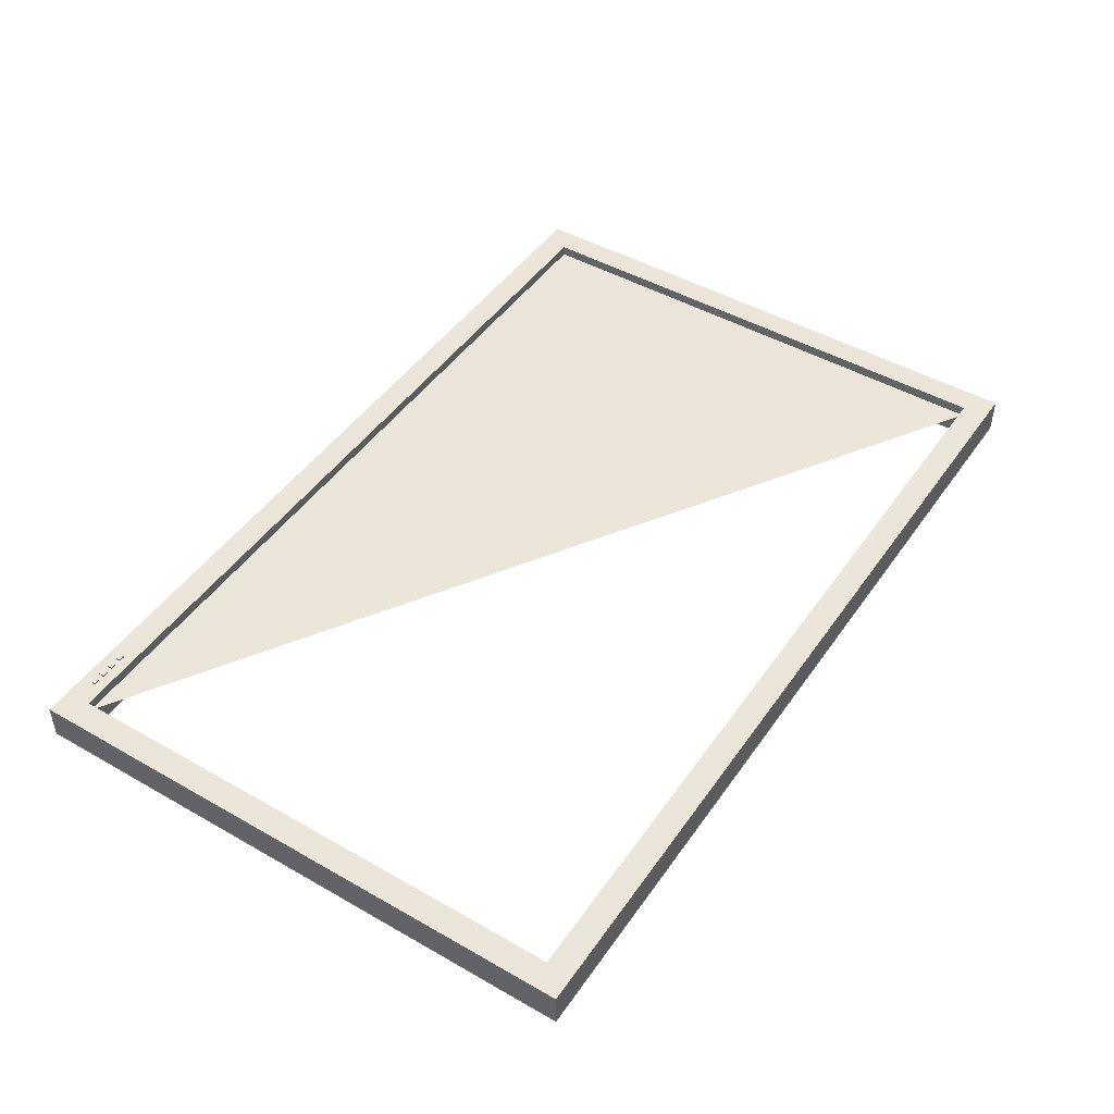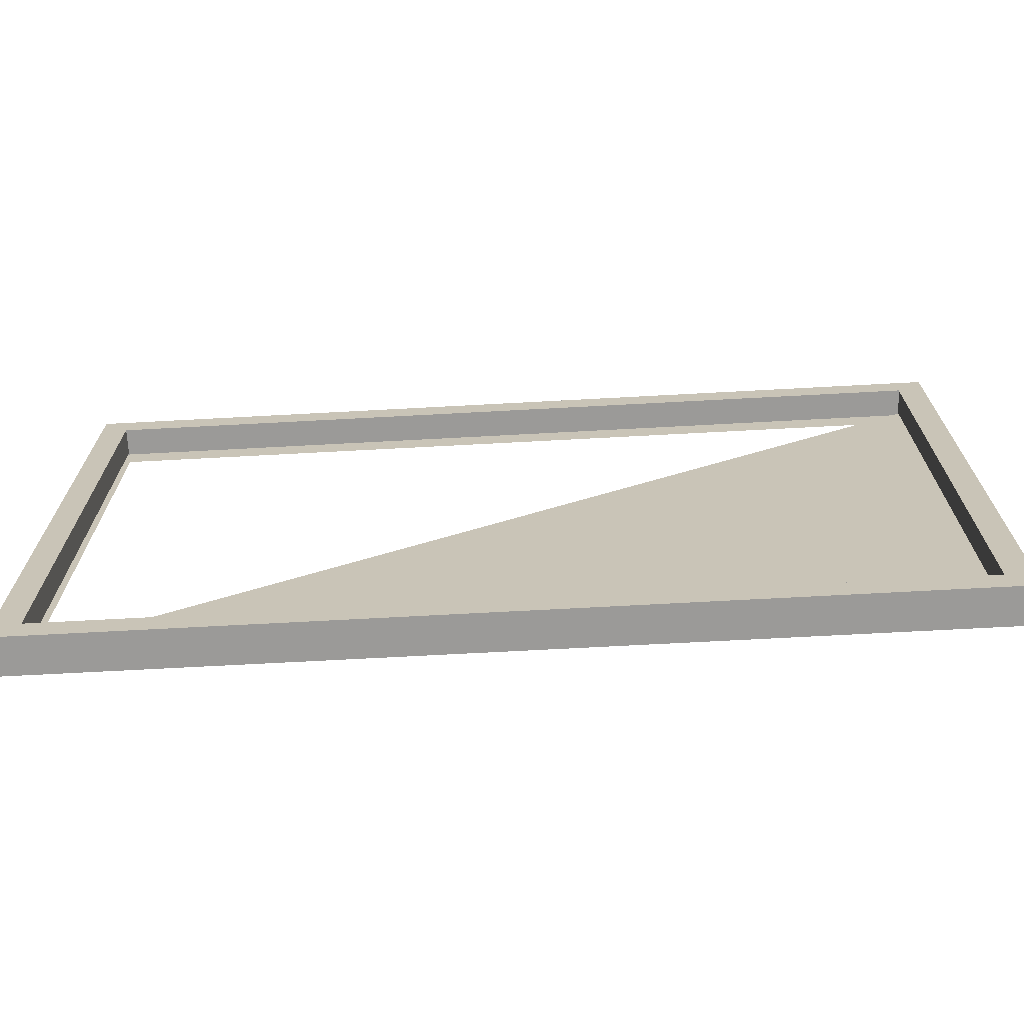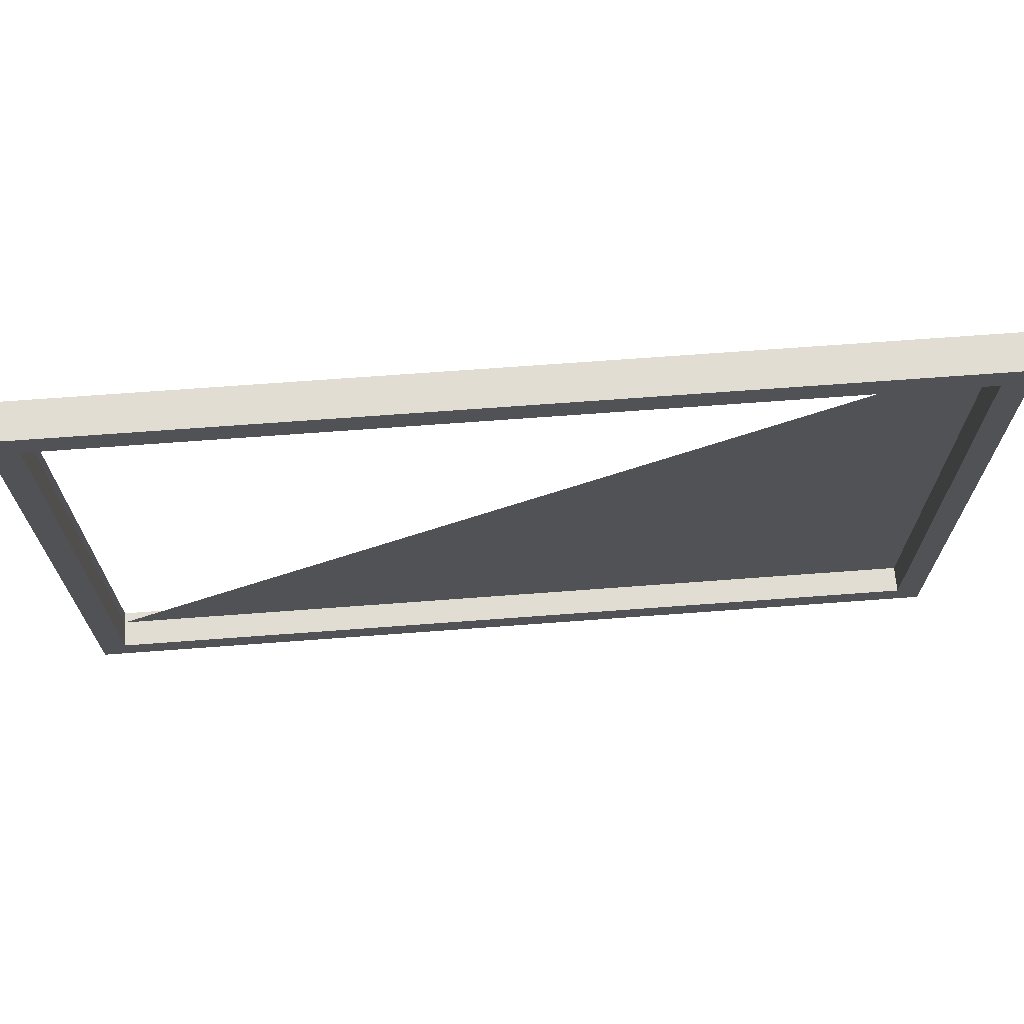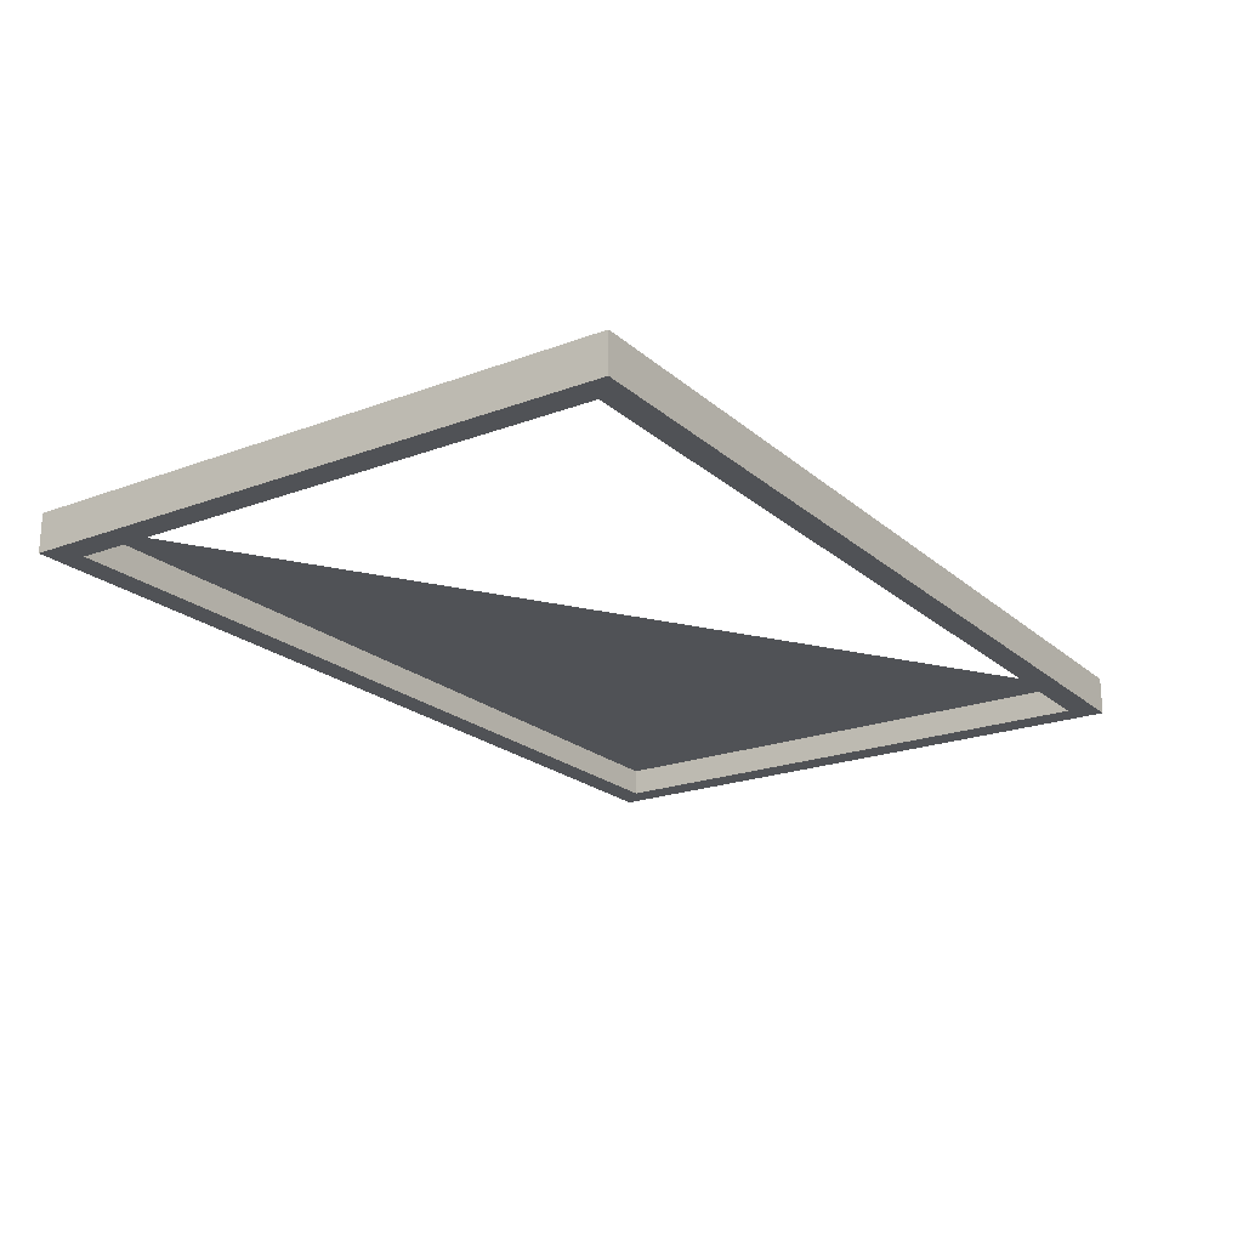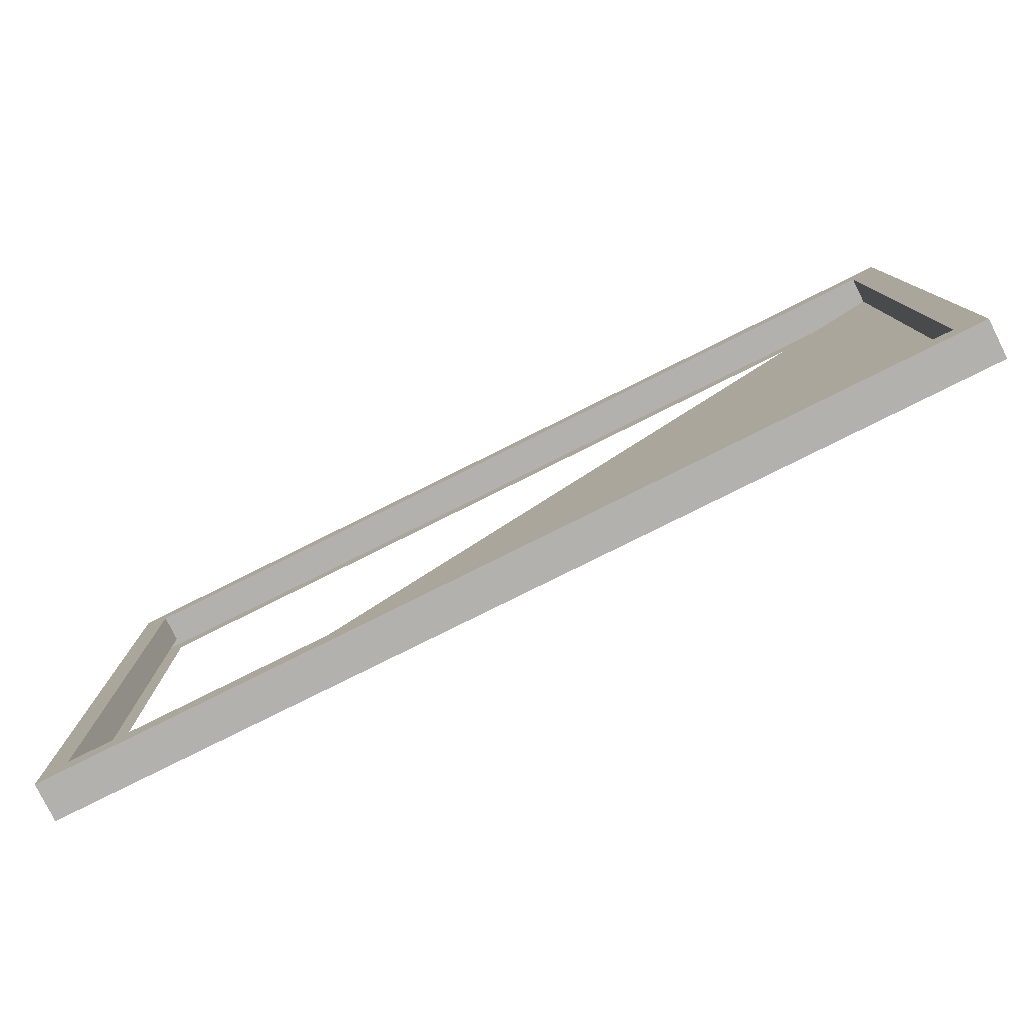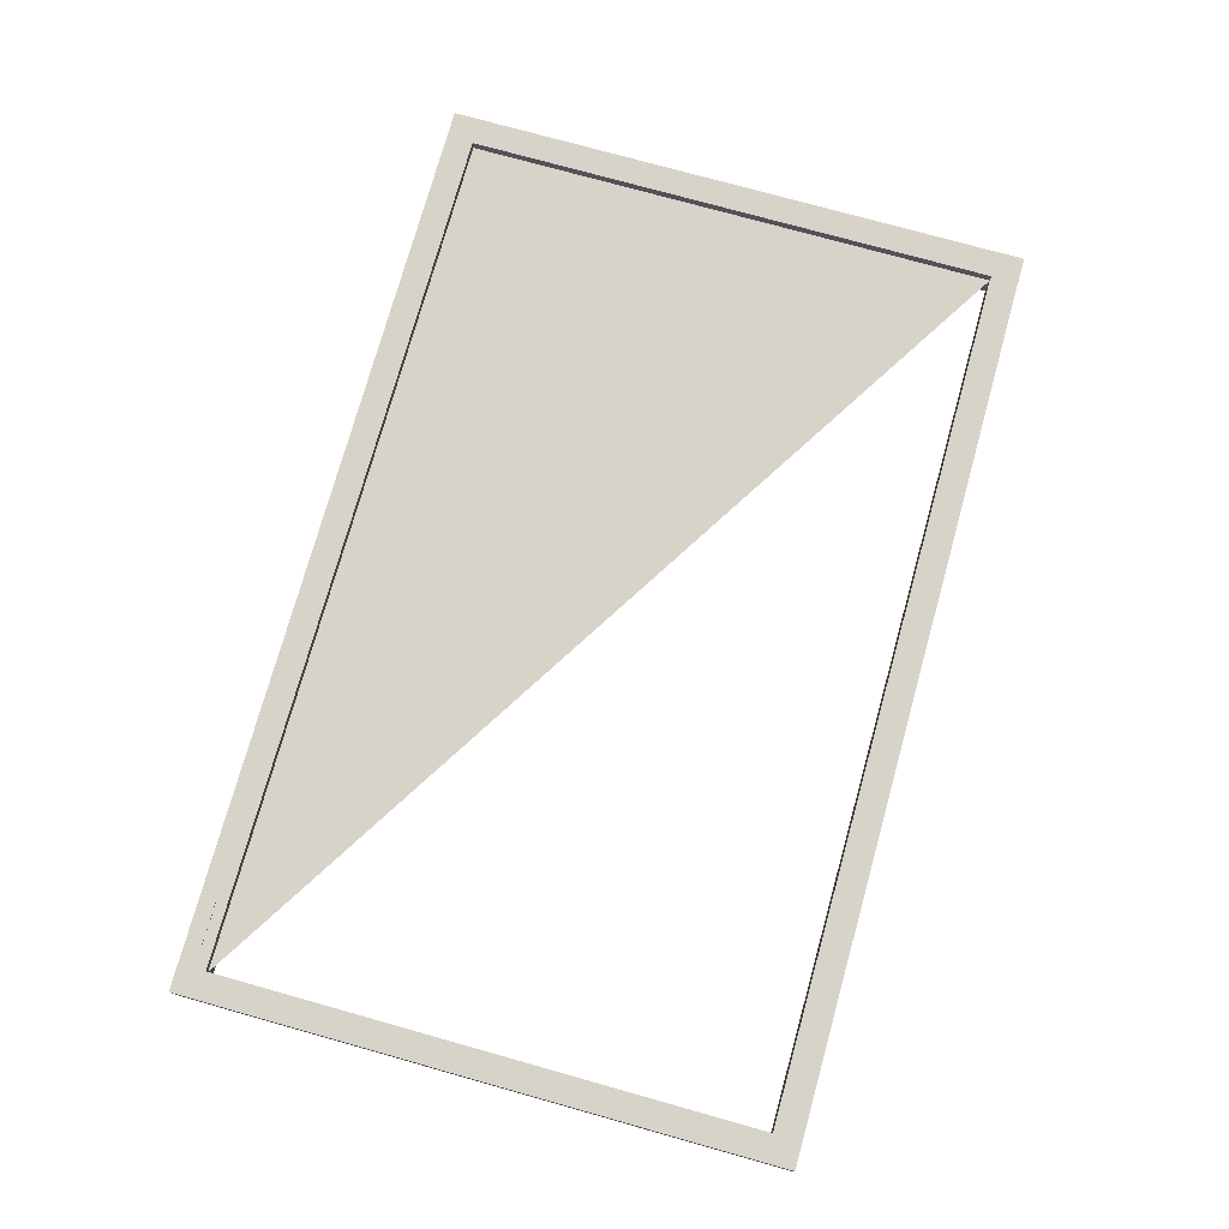
<metadata>
{"format":"obj","ext":"obj","renderer":"f3d","projection":"perspective","resolution":1024,"background":"white","views":[{"elev":46.7,"azim":123.0,"up":"+Z"},{"elev":-69.4,"azim":-176.9,"up":"+Y"},{"elev":68.3,"azim":175.7,"up":"+Y"},{"elev":-21.0,"azim":123.9,"up":"+Z"},{"elev":-79.2,"azim":-153.5,"up":"+Y"},{"elev":75.8,"azim":105.6,"up":"+Z"}]}
</metadata>
<code>
v 0.8062 -0.4317 0.02527
v 0.7585 -0.384 0.02527
v 0.7204 -0.4126 0.02527
v 0.8062 0.617 0.02527
v 0.7204 -0.4031 0.02527
v 0.6453 -0.4126 0.02527
v 0.8062 -0.4317 -0.04147
v 0.7585 0.5693 0.02527
v 0.7097 -0.4031 0.02527
v 0.7204 -0.4031 0.02813
v -0.7668 -0.384 0.02527
v 0.7097 -0.4126 0.02527
v 0.8062 0.617 -0.04147
v -0.8145 -0.4317 0.02527
v -0.7668 0.5693 0.02527
v 0.7585 0.5693 0.0062
v 0.6989 -0.4031 0.02527
v 0.7204 -0.4126 0.02813
v 0.6453 -0.4031 0.02527
v 0.7097 -0.4126 0.02813
v 0.6989 -0.4126 0.02527
v 0.7585 -0.384 -0.04147
v -0.8145 0.617 -0.04147
v -0.8145 -0.4317 -0.04147
v -0.8145 0.617 0.02527
v 0.7585 -0.384 0.0062
v 0.6882 -0.4031 0.02527
v 0.7097 -0.4031 0.02813
v 0.6453 -0.4126 0.02813
v 0.6882 -0.4126 0.02527
v -0.7668 -0.384 -0.04147
v 0.7585 0.5693 -0.04147
v -0.7668 0.5693 0.0062
v -0.7668 -0.384 0.0062
v 0.6775 -0.4031 0.02527
v 0.6989 -0.4031 0.02813
v 0.6453 -0.4031 0.02813
v 0.656 -0.4126 0.02527
v 0.656 -0.4031 0.02527
v 0.6882 -0.4126 0.02813
v 0.6775 -0.4126 0.02527
v -0.7668 0.5693 -0.04147
v 0.6668 -0.4031 0.02527
v 0.6882 -0.4031 0.02813
v 0.6989 -0.4126 0.02813
v 0.656 -0.4031 0.02813
v 0.656 -0.4126 0.02813
v 0.6668 -0.4126 0.02527
v 0.6775 -0.4031 0.02813
v 0.6668 -0.4126 0.02813
v 0.6668 -0.4031 0.02813
v 0.6775 -0.4126 0.02813
f 1 2 3
f 2 1 4
f 3 2 1
f 4 1 2
f 3 2 5
f 5 2 3
f 6 1 3
f 3 1 6
f 7 4 1
f 1 4 7
f 2 4 8
f 8 4 2
f 5 2 9
f 9 2 5
f 5 3 10
f 11 1 6
f 6 1 11
f 6 3 12
f 12 3 6
f 4 7 13
f 13 7 4
f 14 7 1
f 1 7 14
f 8 4 15
f 15 4 8
f 9 2 17
f 17 2 9
f 5 10 9
f 18 10 3
f 11 14 1
f 1 14 11
f 11 6 19
f 19 6 11
f 12 20 3
f 6 12 21
f 21 12 6
f 7 22 13
f 13 22 7
f 23 4 13
f 13 4 23
f 7 14 24
f 24 14 7
f 25 15 4
f 4 15 25
f 17 2 27
f 27 2 17
f 21 9 17
f 17 9 21
f 28 9 10
f 18 20 10
f 18 3 20
f 14 11 25
f 25 11 14
f 6 19 29
f 11 19 2
f 2 19 11
f 12 9 20
f 9 21 12
f 12 21 9
f 6 21 30
f 30 21 6
f 22 7 31
f 31 7 22
f 13 22 32
f 32 22 13
f 4 23 25
f 25 23 4
f 13 32 23
f 23 32 13
f 14 23 24
f 24 23 14
f 24 31 7
f 7 31 24
f 25 11 15
f 15 11 25
f 32 26 16
f 16 26 32
f 34 2 26
f 26 2 34
f 27 2 35
f 35 2 27
f 17 36 27
f 17 21 36
f 28 20 9
f 28 10 20
f 23 14 25
f 25 14 23
f 37 29 19
f 6 29 38
f 39 2 19
f 19 2 39
f 2 34 11
f 11 34 2
f 30 40 21
f 6 30 41
f 41 30 6
f 31 26 22
f 22 26 31
f 26 32 22
f 22 32 26
f 42 23 32
f 32 23 42
f 31 24 23
f 23 24 31
f 34 15 11
f 11 15 34
f 15 34 33
f 33 34 15
f 33 32 16
f 16 32 33
f 33 26 34
f 26 31 34
f 34 31 26
f 35 2 43
f 43 2 35
f 41 27 35
f 35 27 41
f 44 27 36
f 45 36 21
f 37 46 29
f 37 19 46
f 47 38 29
f 6 48 38
f 38 48 6
f 43 2 39
f 39 2 43
f 39 46 19
f 45 21 40
f 30 27 40
f 27 41 30
f 30 41 27
f 6 41 48
f 48 41 6
f 31 23 42
f 42 23 31
f 32 33 42
f 42 33 32
f 31 33 34
f 34 33 31
f 35 49 43
f 35 41 49
f 44 40 27
f 44 36 40
f 45 40 36
f 47 29 46
f 47 46 38
f 43 38 48
f 48 38 43
f 38 43 39
f 39 43 38
f 39 38 46
f 48 50 41
f 33 31 42
f 42 31 33
f 51 43 49
f 52 49 41
f 48 43 50
f 52 41 50
f 51 50 43
f 51 49 50
f 52 50 49
f 10 3 5
f 9 10 5
f 3 10 18
f 3 20 12
f 10 9 28
f 10 20 18
f 20 3 18
f 29 19 6
f 20 9 12
f 27 36 17
f 36 21 17
f 9 20 28
f 20 10 28
f 19 29 37
f 38 29 6
f 21 40 30
f 36 27 44
f 21 36 45
f 29 46 37
f 46 19 37
f 29 38 47
f 19 46 39
f 40 21 45
f 40 27 30
f 43 49 35
f 49 41 35
f 27 40 44
f 40 36 44
f 36 40 45
f 46 29 47
f 38 46 47
f 46 38 39
f 41 50 48
f 49 43 51
f 41 49 52
f 50 43 48
f 50 41 52
f 43 50 51
f 50 49 51
f 49 50 52
f 34 26 33

</code>
